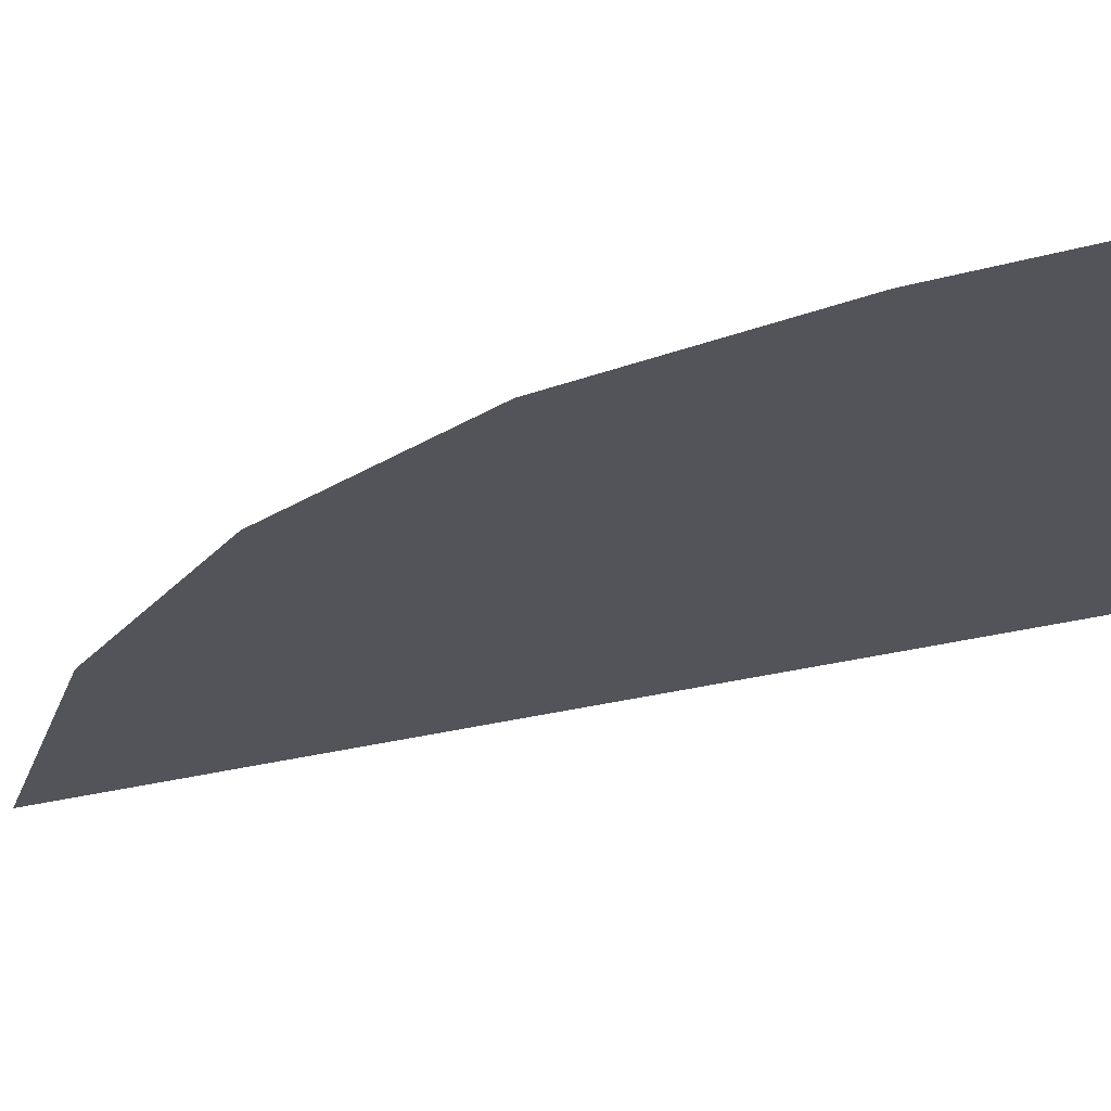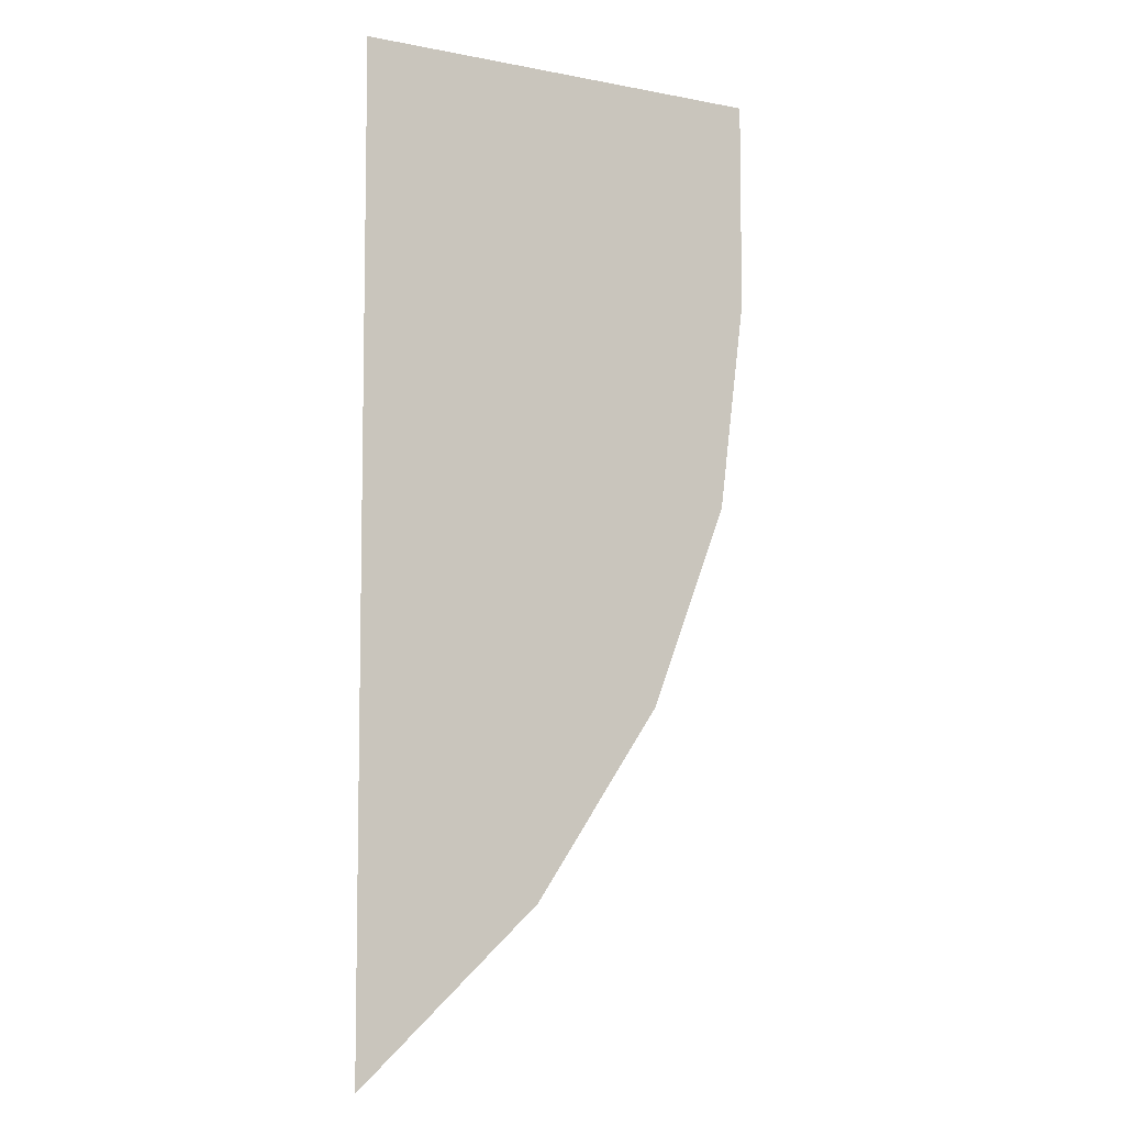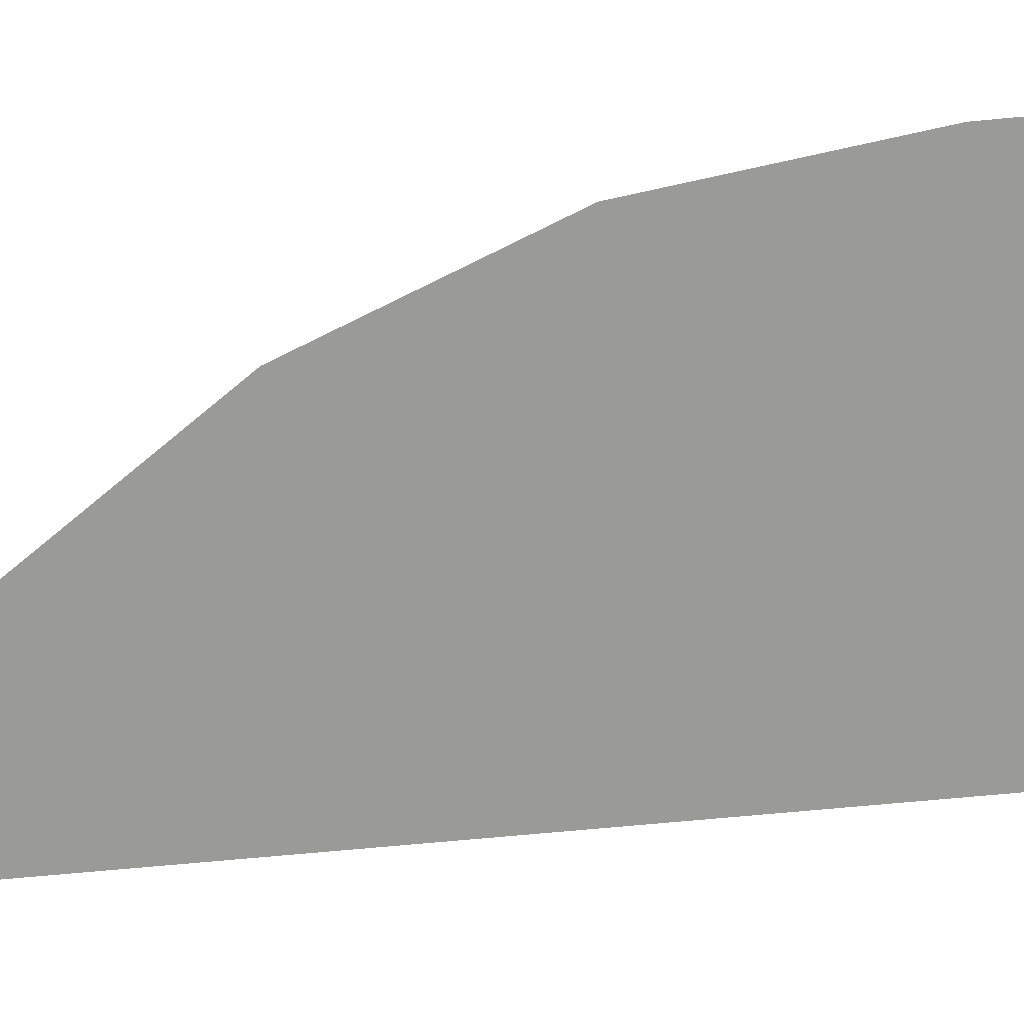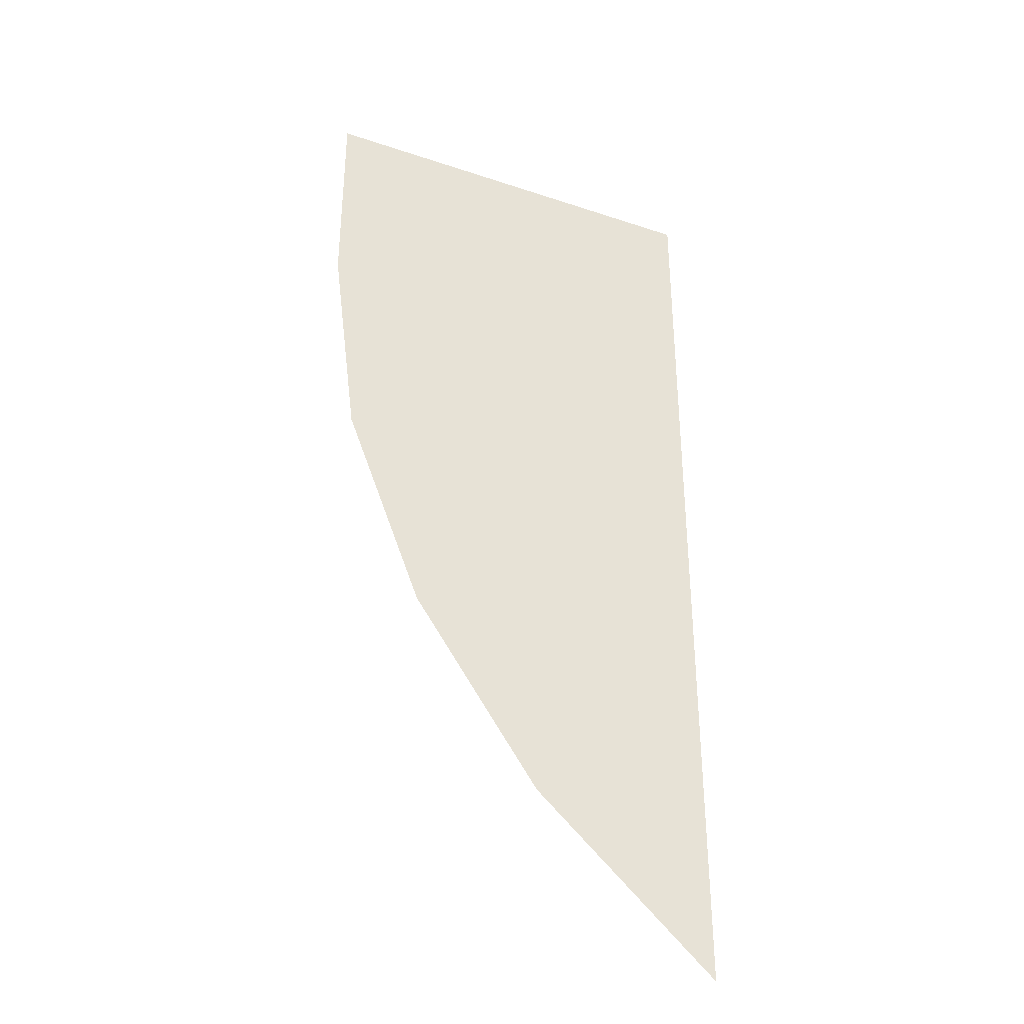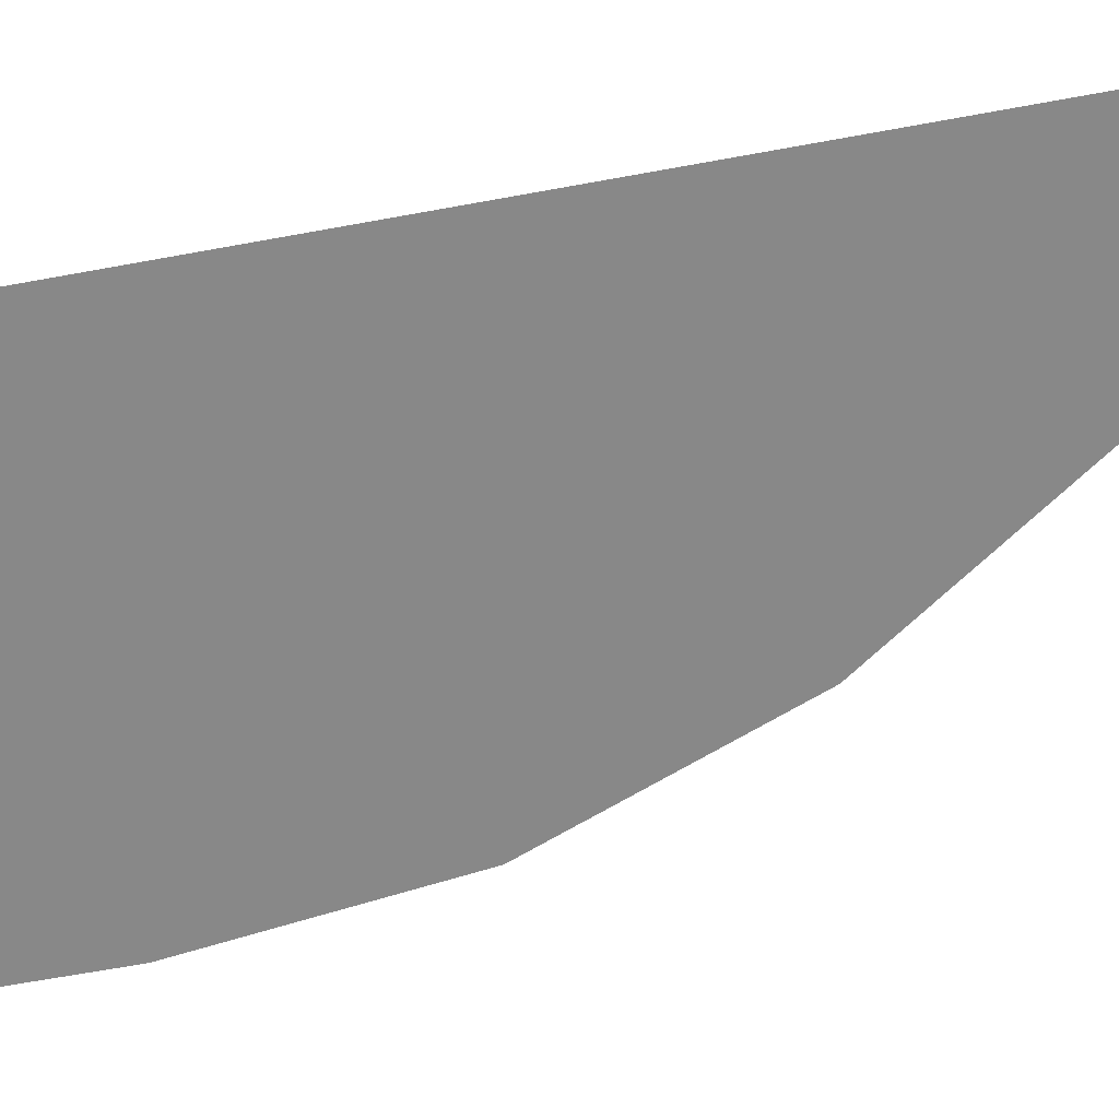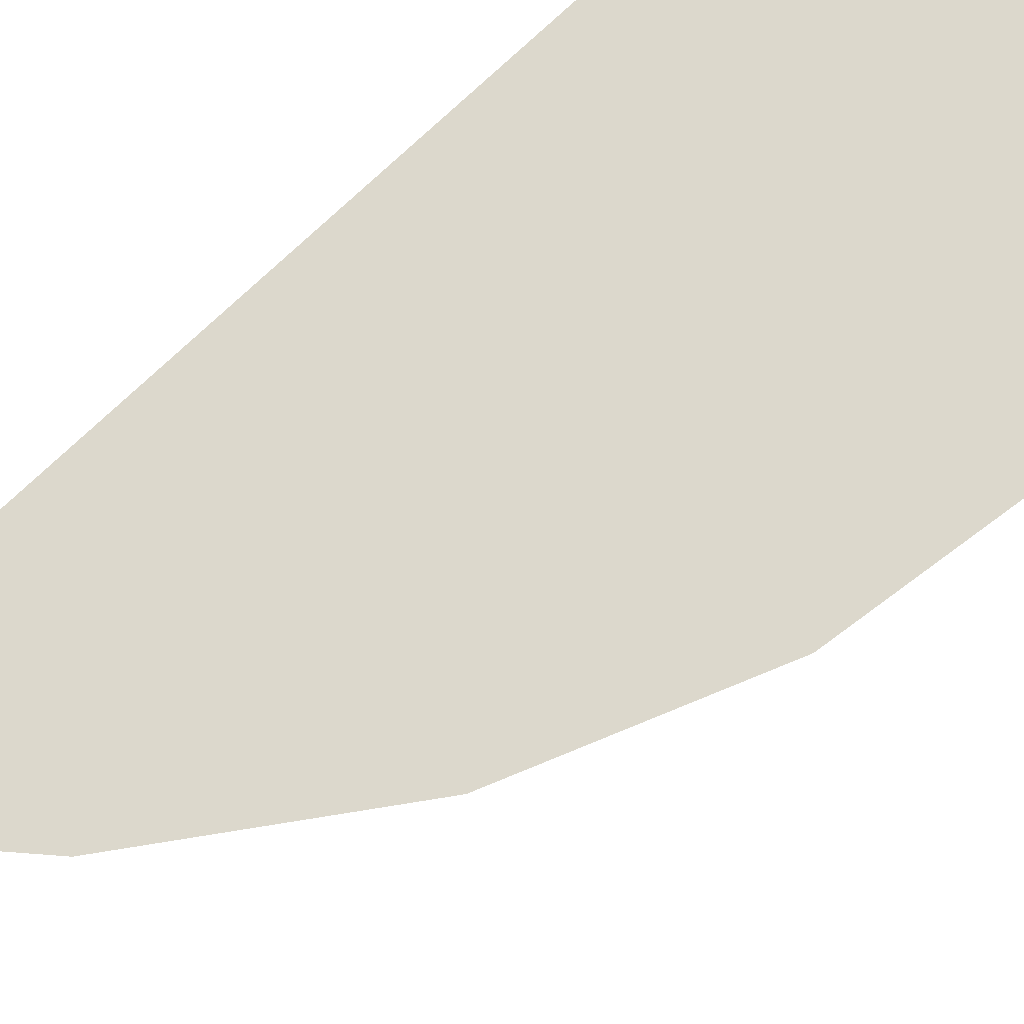
<metadata>
{"format":"obj","ext":"obj","renderer":"f3d","projection":"perspective","resolution":1024,"background":"white","views":[{"elev":-23.7,"azim":-64.1,"up":"+Y"},{"elev":-7.1,"azim":151.0,"up":"+Z"},{"elev":-69.2,"azim":-84.6,"up":"+Y"},{"elev":-36.2,"azim":-23.6,"up":"+Z"},{"elev":-62.8,"azim":100.7,"up":"+Y"},{"elev":72.7,"azim":-134.0,"up":"+Y"}]}
</metadata>
<code>
v -0.03 0 -0.17
v -0.7 0 0.05
v -0.45 0 -0.2
v -0.03 0 -0.23
v -0.03 0 -0.23
v -0.25 0 -0.9
v 0 0 -0.65
v 0 0 0.7
v -0.25 0 0.5
v 0 0 0.25
v -1 0 0.7
v -1 0 0.2
v -0.7 0 0.05
v -0.25 0 0.5
v -0.25 0 0.5
v -0.7 0 0.05
v -0.03 0 -0.17
v -0.7 0 -0.45
v -0.7 0 0.05
v -1 0 0.2
v -0.936 0 -0.3015
v -0.7 0 0.05
v -0.7 0 -0.45
v -0.45 0 -0.2
v -0.03 0 -0.23
v -0.7 0 -0.45
v -0.25 0 -0.9
v -0.25 0 -0.9
v -0.7 0 -0.45
v -0.936 0 -0.3015
v -0.7465 0 -0.784
v 0 0 -1.619
v -0.25 0 -0.9
v -0.7465 0 -0.784
v -0.438 0 -1.228
v 0 0 -0.65
v -0.25 0 -0.9
v 0 0 -1.619
v 0 0 0.7
v -1 0 0.7
v -0.25 0 0.5
v -0.45 0 -0.2
v -0.7 0 -0.45
v -0.03 0 -0.23
v -0.03 0 -0.17
v -0.03 0 -0.23
v 0 0 -0.65
v 0 0 0.25
v -0.25 0 0.5
v -0.03 0 -0.17
v 0 0 0.25
g mesh6848196
f 1 2 3
f 3 4 1
f 5 6 7
f 8 9 10
f 11 12 13
f 13 14 11
f 15 16 17
f 18 19 20
f 20 21 18
f 22 23 24
f 25 26 27
f 28 29 30
f 30 31 28
f 32 33 34
f 34 35 32
f 36 37 38
f 39 40 41
f 42 43 44
f 45 46 47
f 47 48 45
f 49 50 51

</code>
